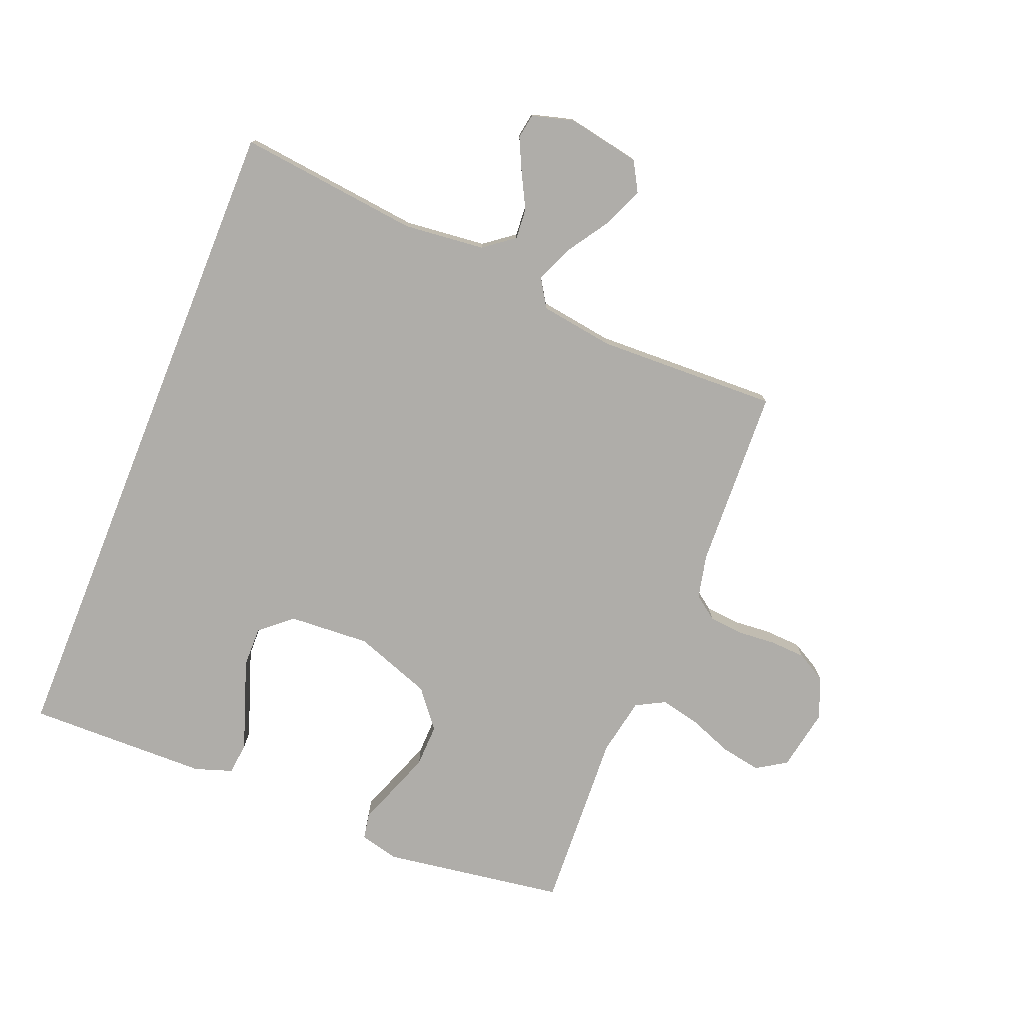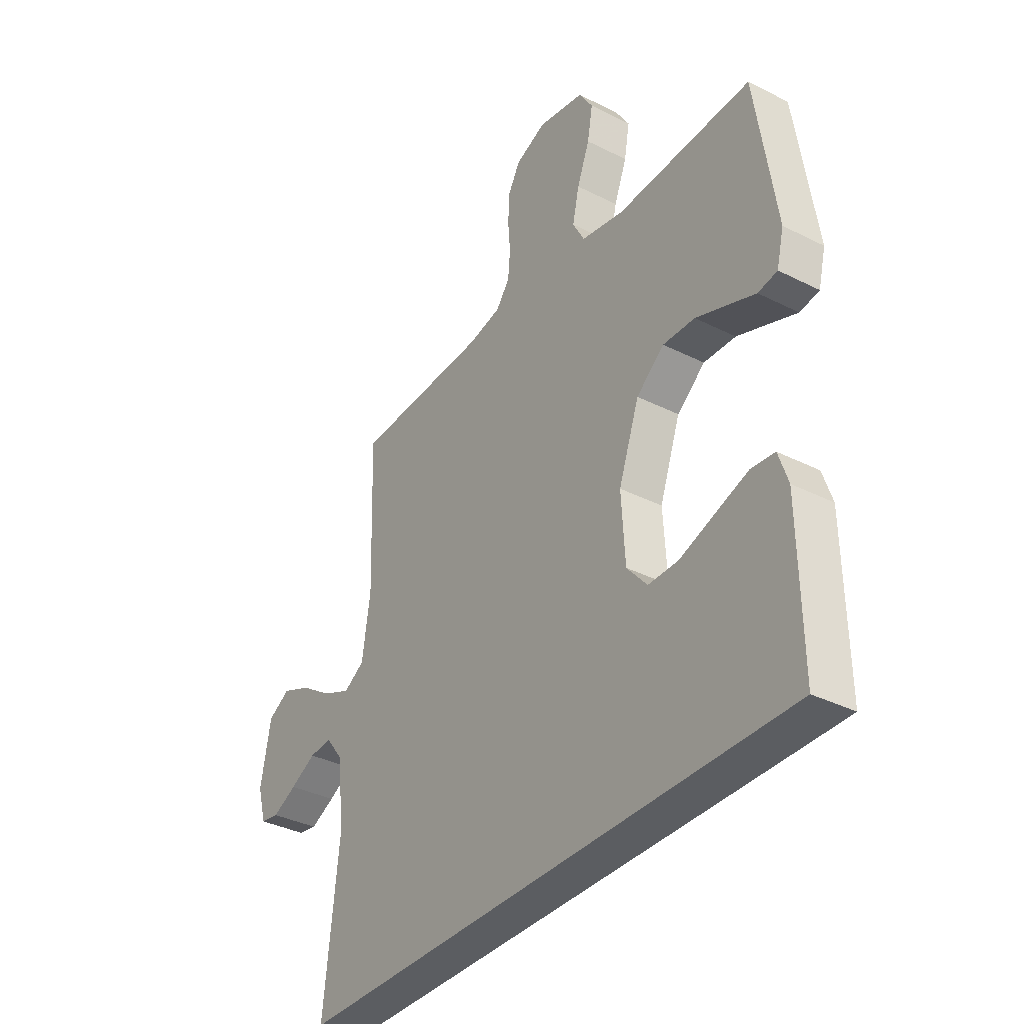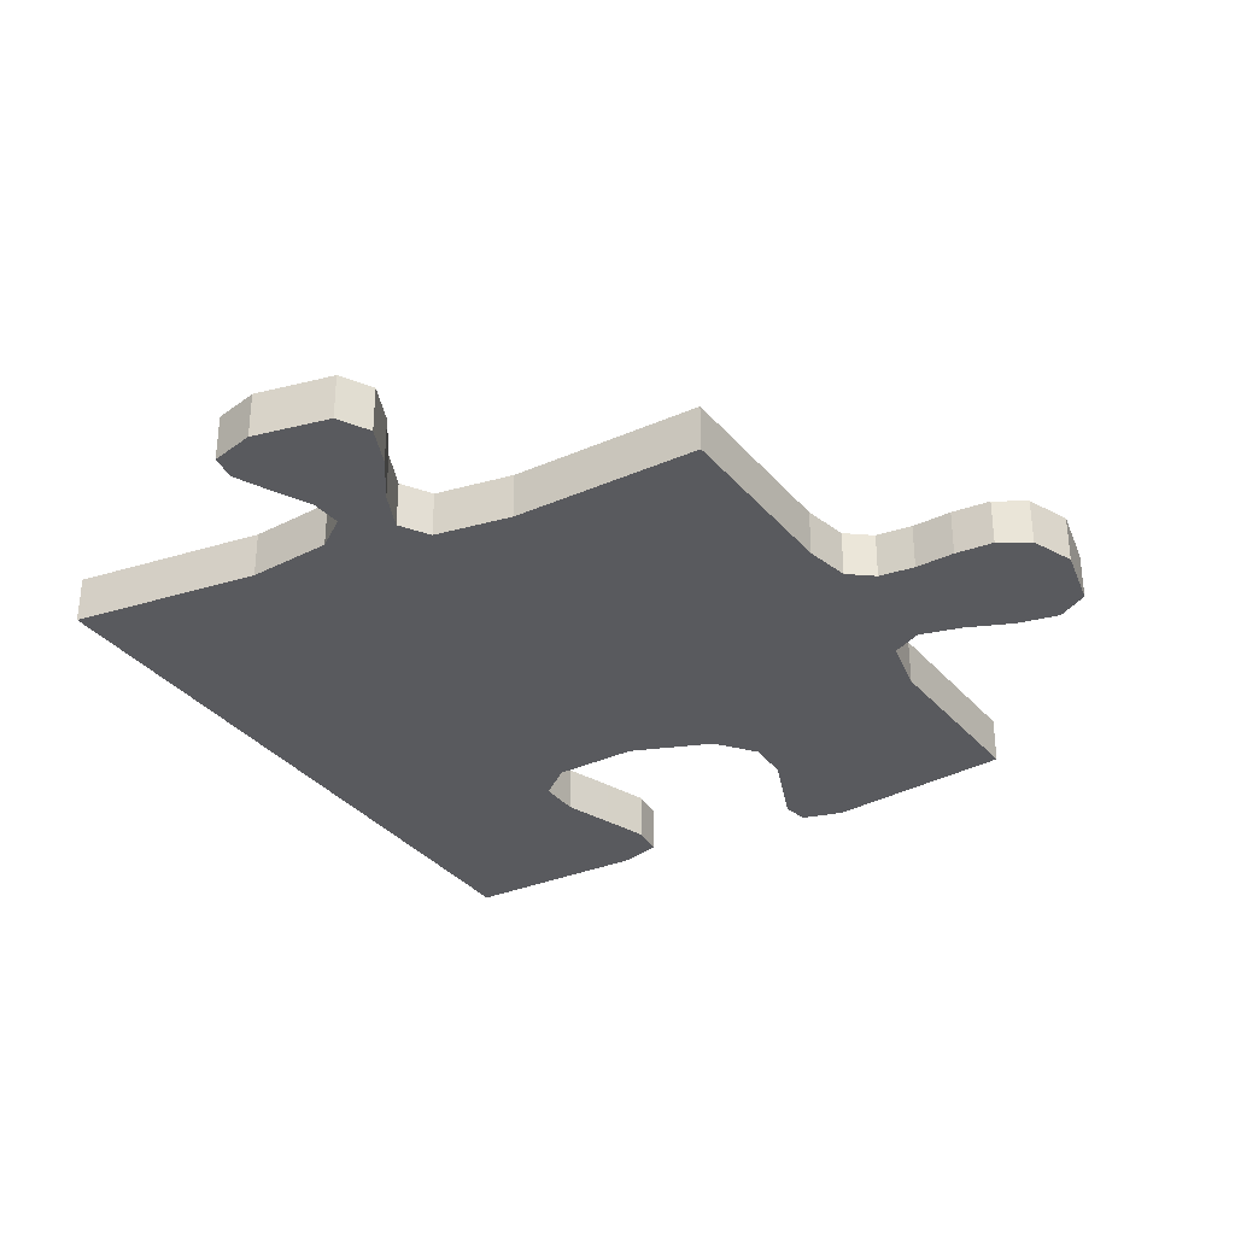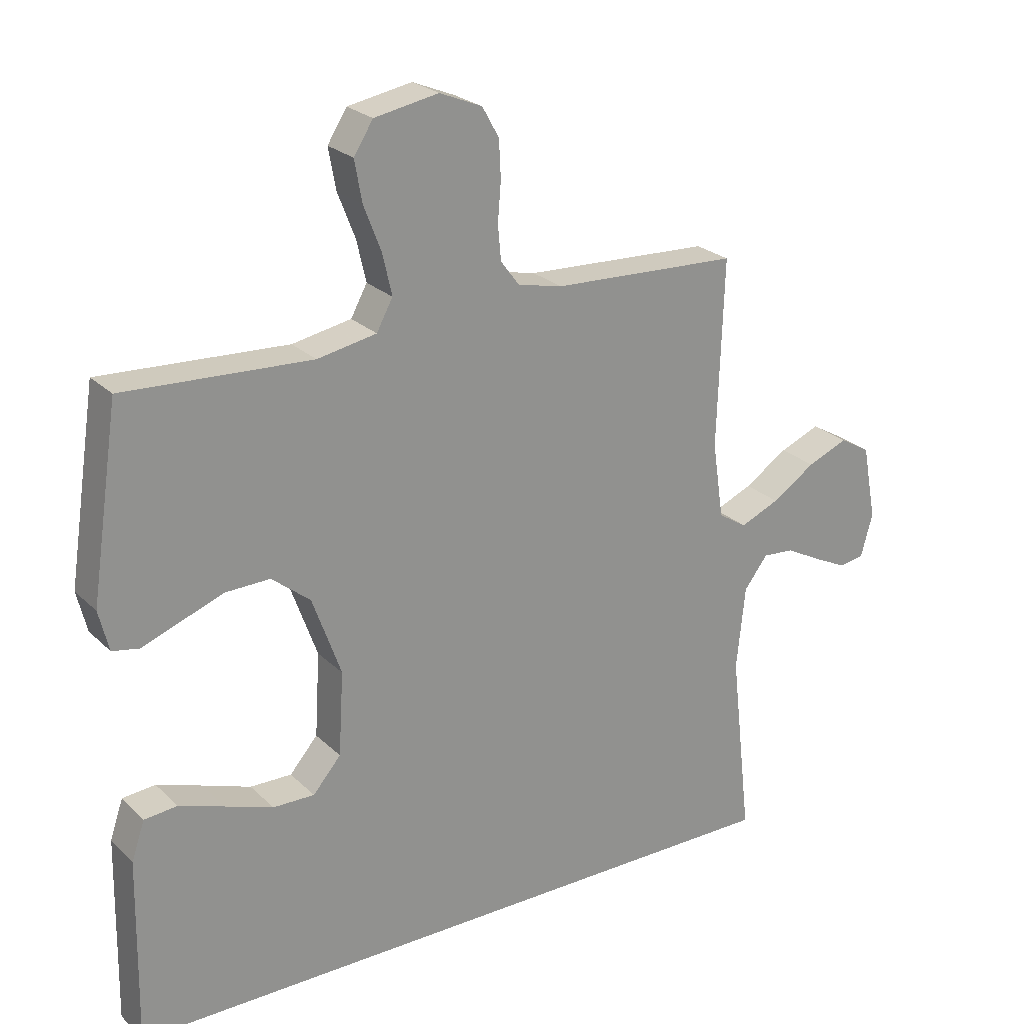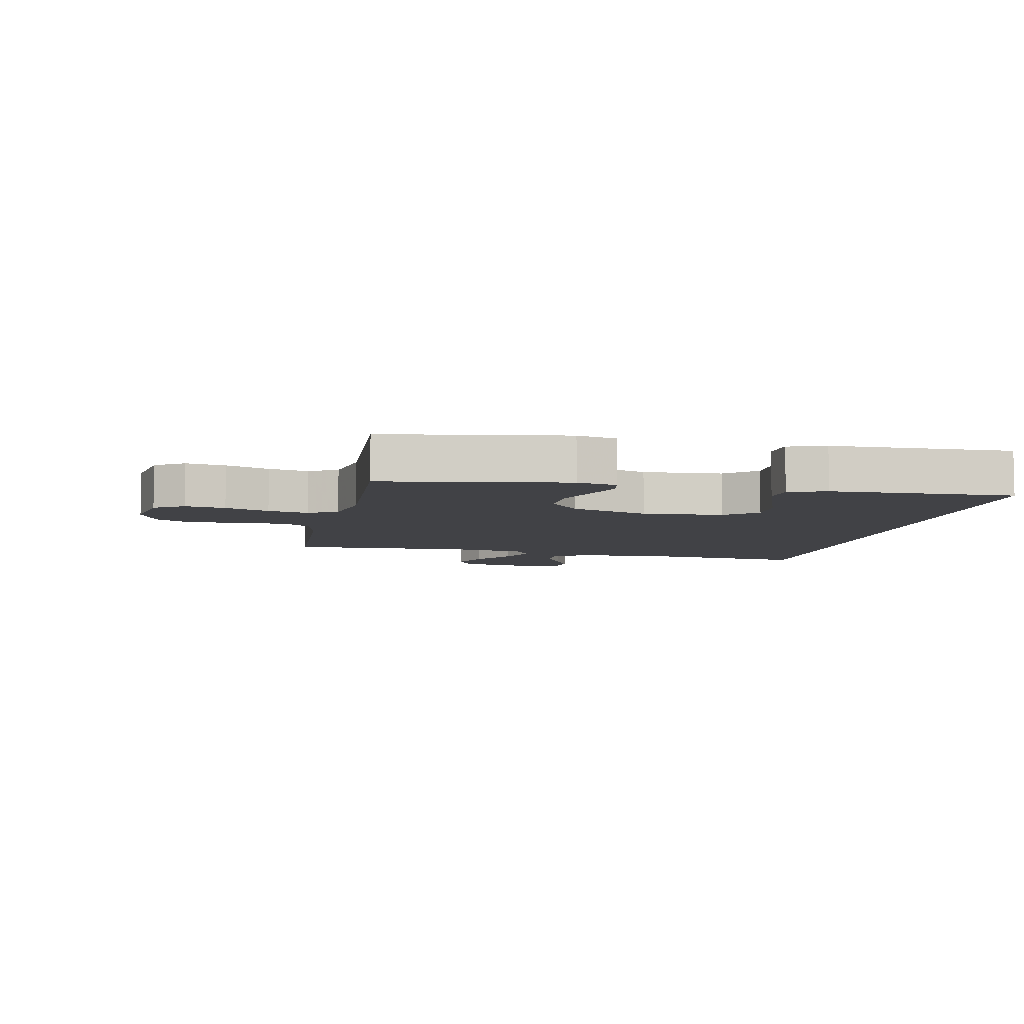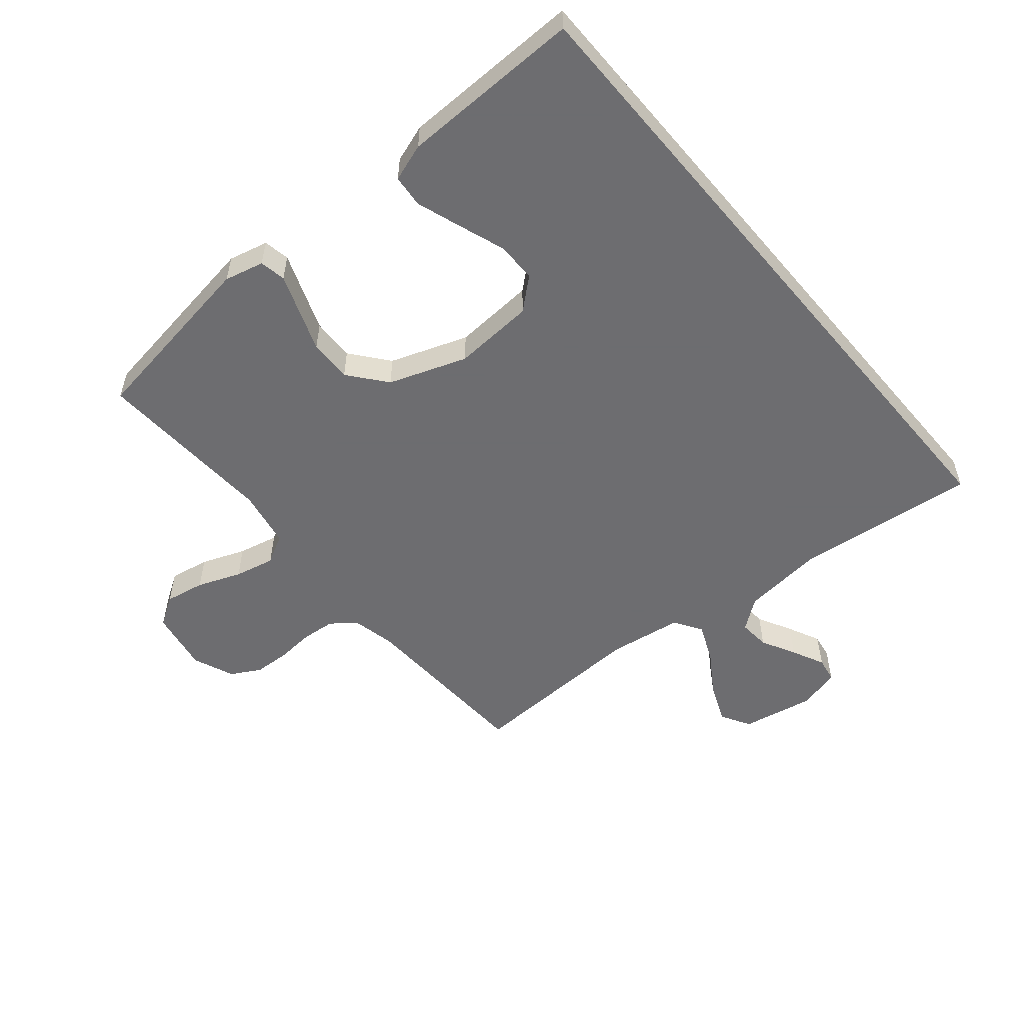
<metadata>
{"format":"obj","ext":"obj","renderer":"f3d","projection":"perspective","resolution":1024,"background":"white","views":[{"elev":-77.2,"azim":-111.9,"up":"+Y"},{"elev":-35.4,"azim":56.2,"up":"+Z"},{"elev":-31.6,"azim":-59.7,"up":"+Y"},{"elev":24.2,"azim":146.6,"up":"+Z"},{"elev":-6.6,"azim":78.8,"up":"+Y"},{"elev":-54.1,"azim":130.1,"up":"+Y"}]}
</metadata>
<code>
v 0.5 0.07 0.5
v 0.545 0.07 0.2
v 0.529 0.07 0.135
v 0.486 0.07 0.127
v 0.425 0.07 0.15
v 0.355 0.07 0.176
v 0.284 0.07 0.178
v 0.222 0.07 0.128
v 0.176 0.07 0
v 0.184 0.07 -0.134
v 0.229 0.07 -0.186
v 0.296 0.07 -0.185
v 0.373 0.07 -0.158
v 0.446 0.07 -0.133
v 0.499 0.07 -0.138
v 0.52 0.07 -0.2
v 0.525 0.07 -0.5
v -0.584 0.07 -0.5
v -0.55 0.07 -0.2
v -0.564 0.07 -0.066
v -0.602 0.07 -0.016
v -0.653 0.07 -0.02
v -0.71 0.07 -0.05
v -0.764 0.07 -0.076
v -0.805 0.07 -0.069
v -0.824 0.07 0
v -0.801 0.07 0.121
v -0.752 0.07 0.149
v -0.687 0.07 0.122
v -0.617 0.07 0.076
v -0.554 0.07 0.049
v -0.508 0.07 0.078
v -0.49 0.07 0.2
v -0.5 0.07 0.5
v -0.2 0.07 0.513
v -0.128 0.07 0.529
v -0.098 0.07 0.569
v -0.093 0.07 0.625
v -0.098 0.07 0.687
v -0.095 0.07 0.747
v -0.068 0.07 0.795
v 0 0.07 0.823
v 0.103 0.07 0.804
v 0.134 0.07 0.755
v 0.122 0.07 0.689
v 0.094 0.07 0.617
v 0.079 0.07 0.551
v 0.105 0.07 0.503
v 0.2 0.07 0.485
v 0.5 0 0.5
v 0.545 0 0.2
v 0.529 0 0.135
v 0.486 0 0.127
v 0.425 0 0.15
v 0.355 0 0.176
v 0.284 0 0.178
v 0.222 0 0.128
v 0.176 0 0
v 0.184 0 -0.134
v 0.229 0 -0.186
v 0.296 0 -0.185
v 0.373 0 -0.158
v 0.446 0 -0.133
v 0.499 0 -0.138
v 0.52 0 -0.2
v 0.525 0 -0.5
v -0.584 0 -0.5
v -0.55 0 -0.2
v -0.564 0 -0.066
v -0.602 0 -0.016
v -0.653 0 -0.02
v -0.71 0 -0.05
v -0.764 0 -0.076
v -0.805 0 -0.069
v -0.824 0 0
v -0.801 0 0.121
v -0.752 0 0.149
v -0.687 0 0.122
v -0.617 0 0.076
v -0.554 0 0.049
v -0.508 0 0.078
v -0.49 0 0.2
v -0.5 0 0.5
v -0.2 0 0.513
v -0.128 0 0.529
v -0.098 0 0.569
v -0.093 0 0.625
v -0.098 0 0.687
v -0.095 0 0.747
v -0.068 0 0.795
v 0 0 0.823
v 0.103 0 0.804
v 0.134 0 0.755
v 0.122 0 0.689
v 0.094 0 0.617
v 0.079 0 0.551
v 0.105 0 0.503
v 0.2 0 0.485
f 43 44 45 46
f 43 46 47
f 42 43 47
f 41 42 47
f 38 39 40 41
f 37 38 41 47
f 36 37 47 48
f 33 34 35
f 32 33 35 36
f 27 28 29 30
f 27 30 31
f 26 27 31
f 25 26 31
f 22 23 24 25
f 22 25 31
f 21 22 31 32
f 16 17 18 19
f 12 13 14 15
f 12 15 16
f 11 12 16 19
f 2 3 4 5
f 49 1 2 5
f 49 5 6
f 32 36 48 49
f 20 21 32 49
f 10 11 19 20
f 9 10 20
f 8 9 20 49
f 7 8 49
f 6 7 49
f 95 94 93 92
f 96 95 92
f 96 92 91
f 96 91 90
f 90 89 88 87
f 96 90 87 86
f 97 96 86 85
f 84 83 82
f 85 84 82 81
f 79 78 77 76
f 80 79 76
f 80 76 75
f 80 75 74
f 74 73 72 71
f 80 74 71
f 81 80 71 70
f 68 67 66 65
f 64 63 62 61
f 65 64 61
f 68 65 61 60
f 54 53 52 51
f 54 51 50 98
f 55 54 98
f 98 97 85 81
f 98 81 70 69
f 69 68 60 59
f 69 59 58
f 98 69 58 57
f 98 57 56
f 98 56 55
f 1 50 51 2
f 2 51 52 3
f 3 52 53 4
f 4 53 54 5
f 5 54 55 6
f 6 55 56 7
f 7 56 57 8
f 8 57 58 9
f 9 58 59 10
f 10 59 60 11
f 11 60 61 12
f 12 61 62 13
f 13 62 63 14
f 14 63 64 15
f 15 64 65 16
f 16 65 66 17
f 17 66 67 18
f 18 67 68 19
f 19 68 69 20
f 20 69 70 21
f 21 70 71 22
f 22 71 72 23
f 23 72 73 24
f 24 73 74 25
f 25 74 75 26
f 26 75 76 27
f 27 76 77 28
f 28 77 78 29
f 29 78 79 30
f 30 79 80 31
f 31 80 81 32
f 32 81 82 33
f 33 82 83 34
f 34 83 84 35
f 35 84 85 36
f 36 85 86 37
f 37 86 87 38
f 38 87 88 39
f 39 88 89 40
f 40 89 90 41
f 41 90 91 42
f 42 91 92 43
f 43 92 93 44
f 44 93 94 45
f 45 94 95 46
f 46 95 96 47
f 47 96 97 48
f 48 97 98 49
f 49 98 50 1

</code>
